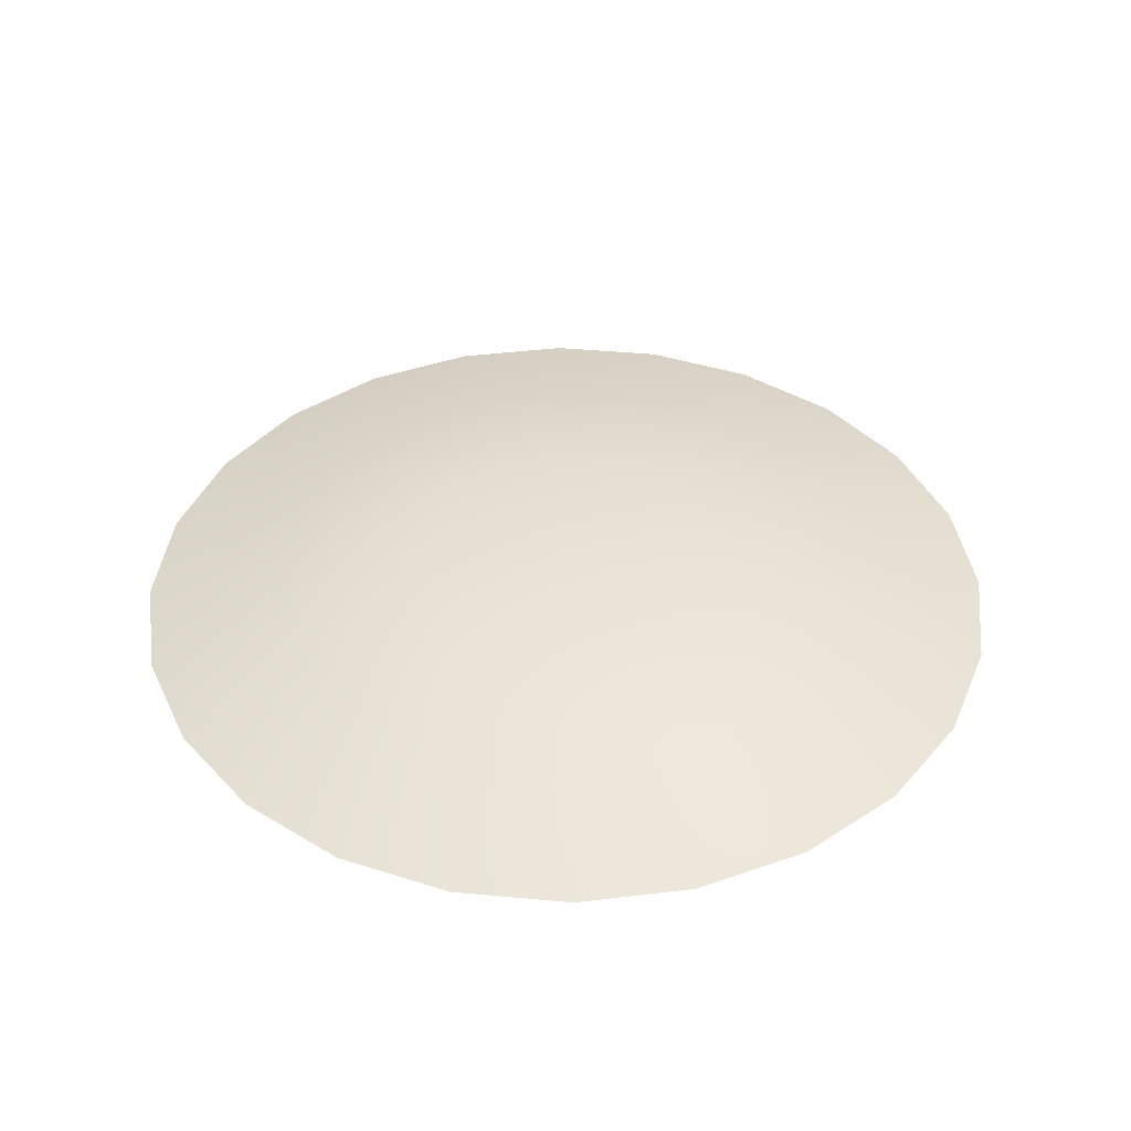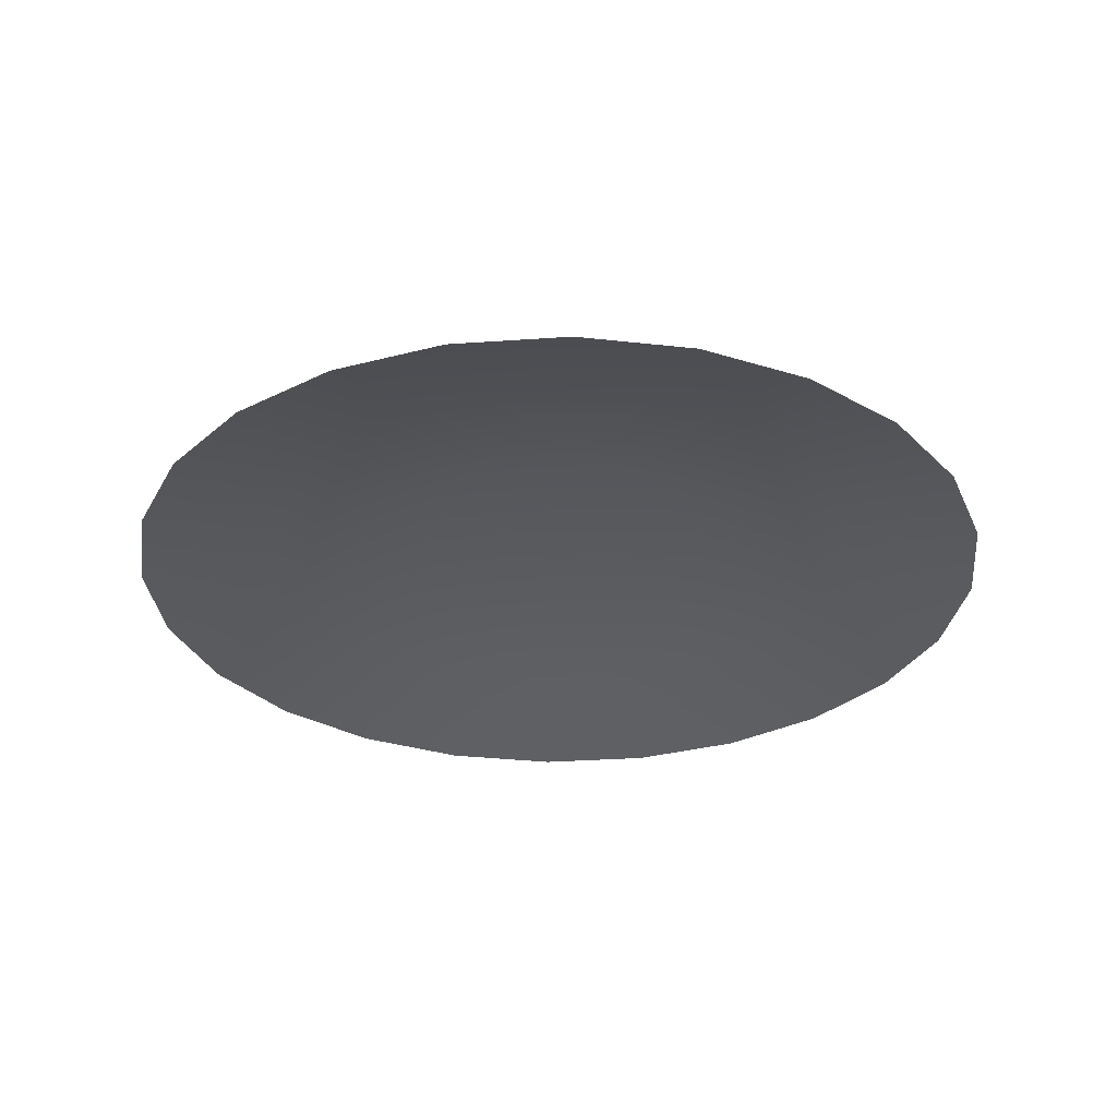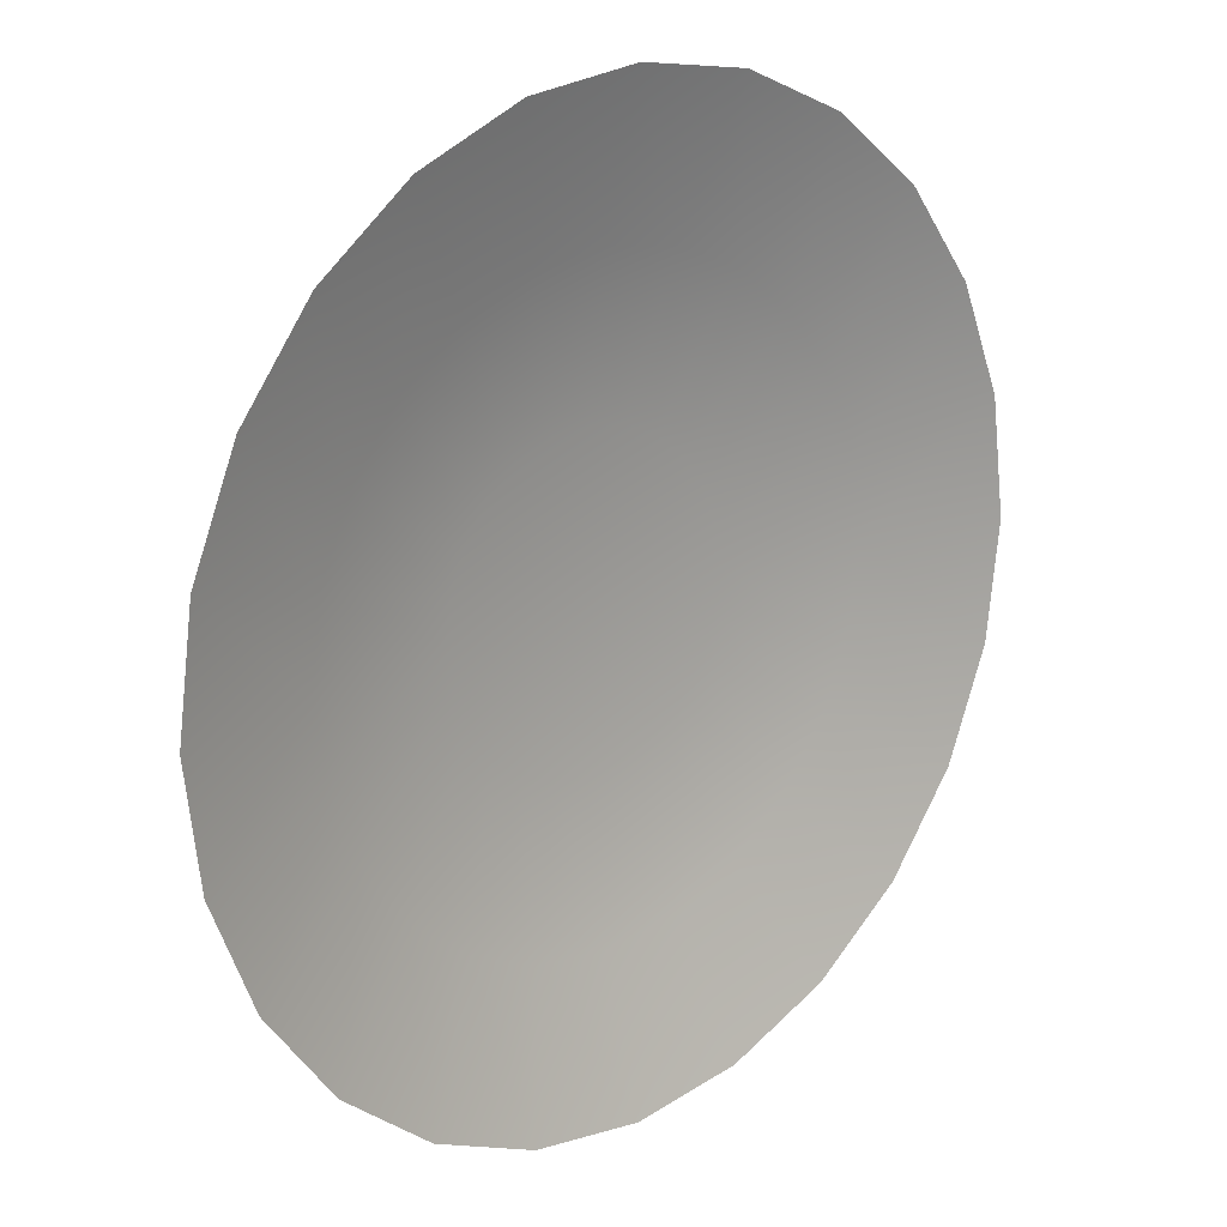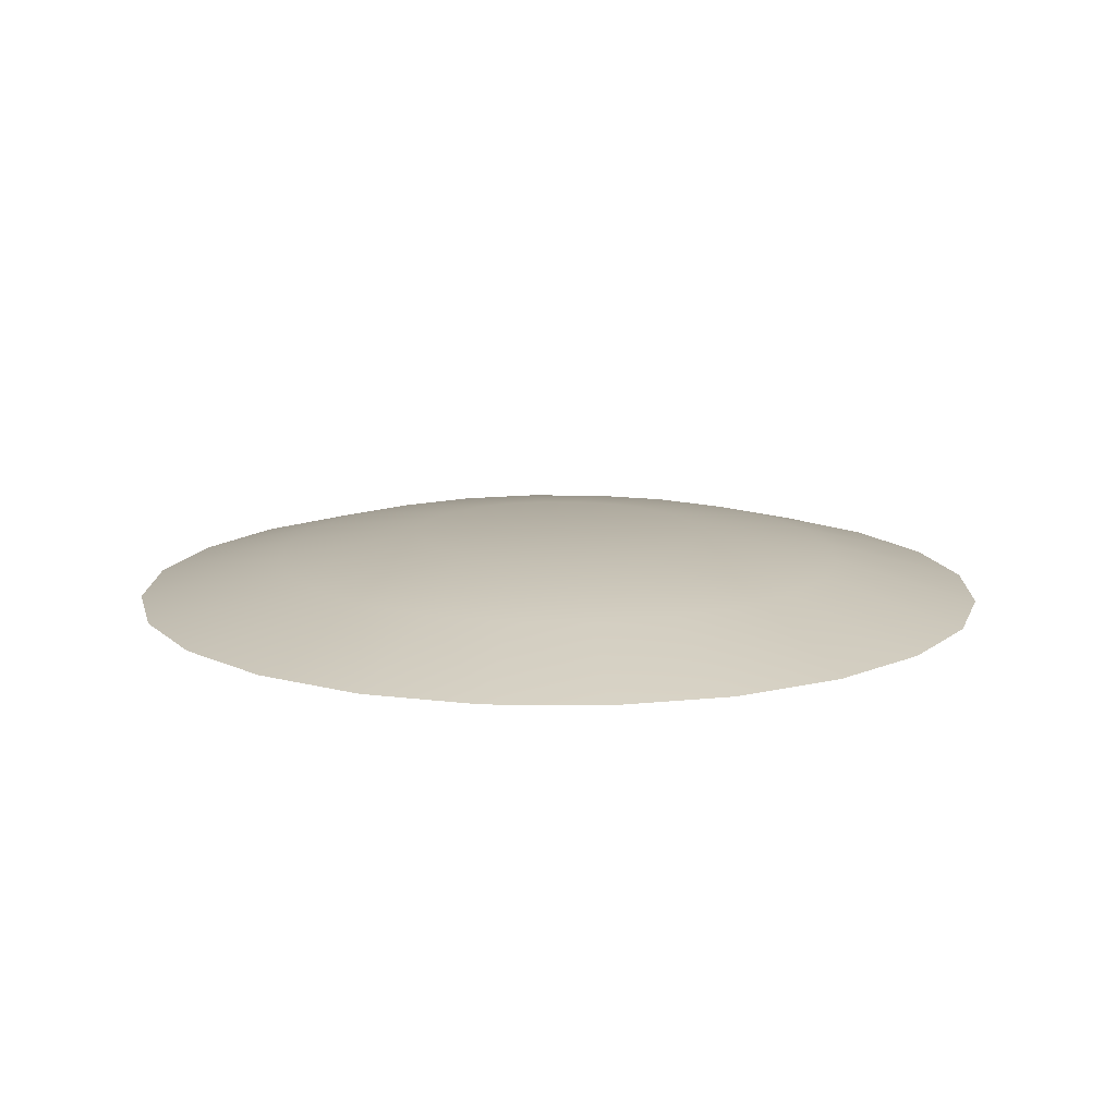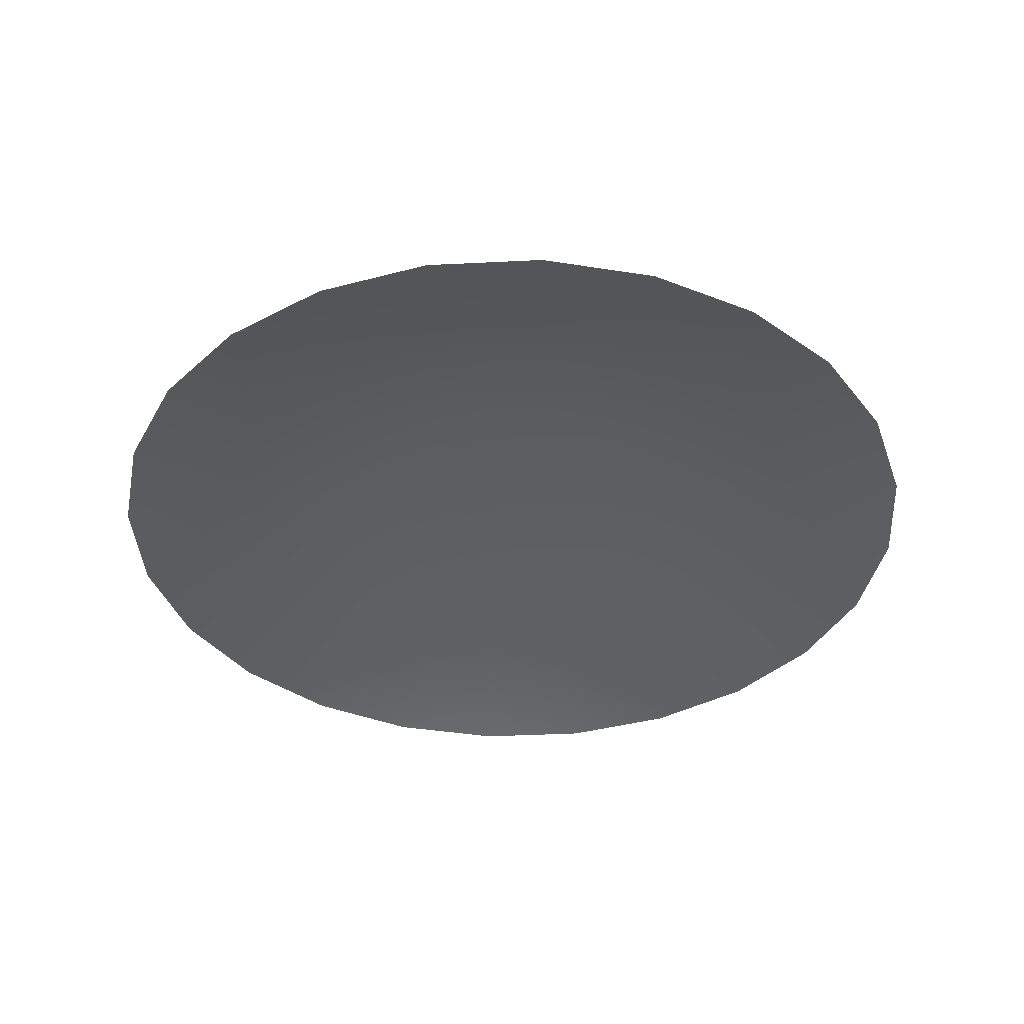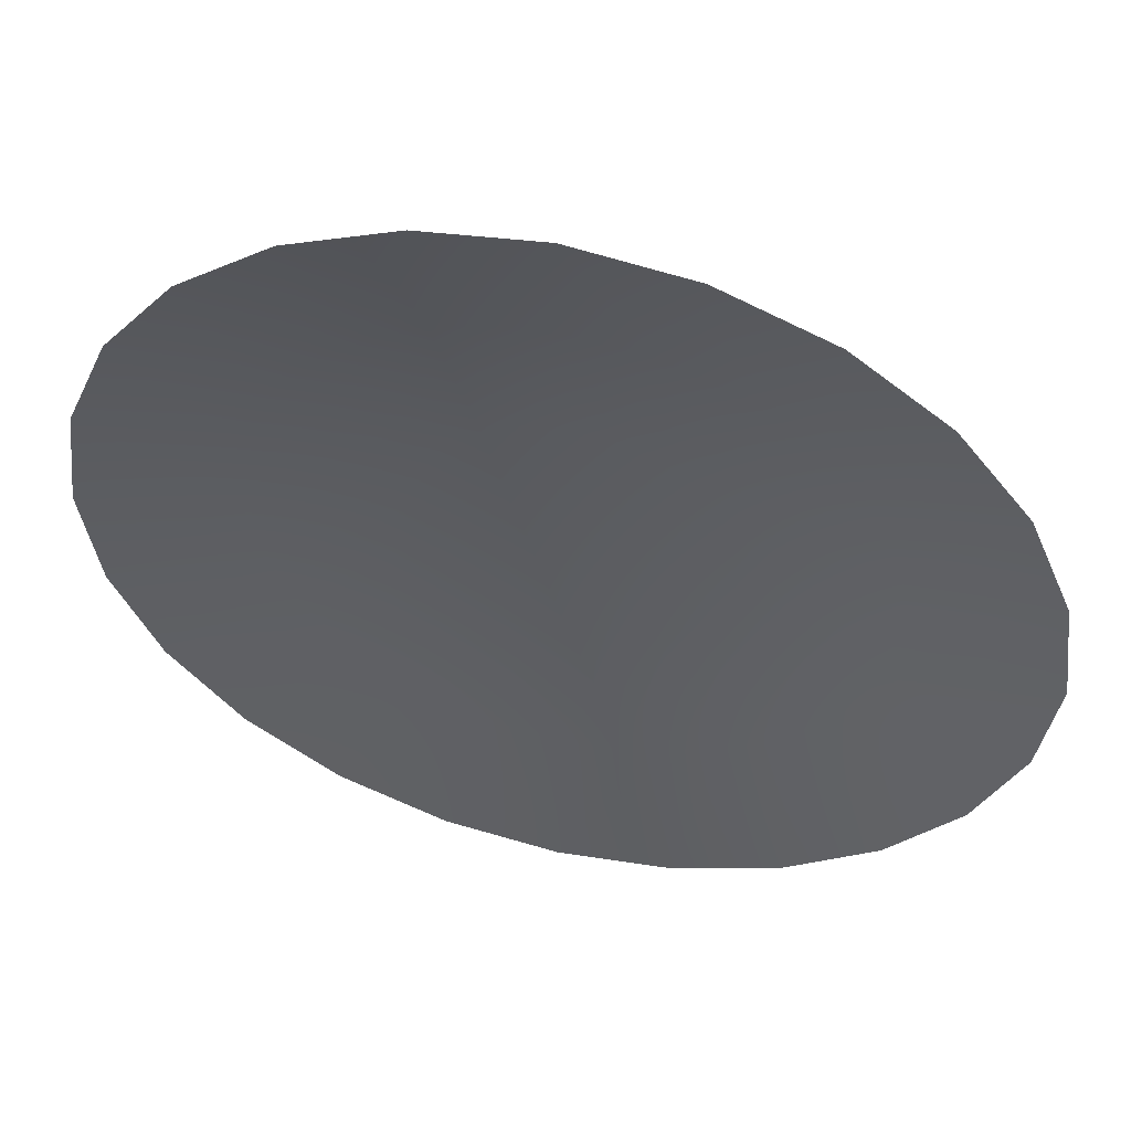
<metadata>
{"format":"obj","ext":"obj","renderer":"f3d","projection":"perspective","resolution":1024,"background":"white","views":[{"elev":40.5,"azim":-151.0,"up":"+Z"},{"elev":-30.6,"azim":148.3,"up":"+Z"},{"elev":17.8,"azim":137.2,"up":"+Y"},{"elev":13.3,"azim":128.9,"up":"+Z"},{"elev":-38.4,"azim":11.1,"up":"+Z"},{"elev":53.8,"azim":-166.4,"up":"+Y"}]}
</metadata>
<code>
o #ID40
v 0.06347 0.1938 0.09204
v 0.07532 0.1586 0.08393
v 0.09041 0.1783 0.08393
v 0.05332 0.1806 0.09204
v 0.06985 0.2093 0.09204
v 0.0999 0.2012 0.08393
v 0.03596 0.2097 0.09695
v 0.03086 0.2031 0.09695
v 0.05565 0.1435 0.08393
v 0.04009 0.1705 0.09204
v 0.07203 0.2258 0.09204
v 0.1031 0.2258 0.08393
v 0.03916 0.2175 0.09695
v 0.03916 0.2341 0.09695
v 0.04026 0.2258 0.09695
v 0.03596 0.2418 0.09695
v 0.03086 0.2485 0.09695
v 0.02421 0.2536 0.09695
v 0.02421 0.198 0.09695
v 0.01646 0.2568 0.09695
v 0.01646 0.1948 0.09695
v 0.008152 0.1937 0.09695
v 0.008152 0.2579 0.09695
v -0.000157 0.2568 0.09695
v -0.000157 0.1948 0.09695
v -0.007901 0.198 0.09695
v -0.007901 0.2536 0.09695
v -0.01455 0.2031 0.09695
v -0.01455 0.2485 0.09695
v -0.01965 0.2097 0.09695
v -0.01965 0.2418 0.09695
v -0.02286 0.2341 0.09695
v -0.02286 0.2175 0.09695
v -0.02395 0.2258 0.09695
v 0.03274 0.134 0.08393
v 0.02468 0.1641 0.09204
v 0.0999 0.2504 0.08393
v 0.06985 0.2423 0.09204
v 0.06347 0.2577 0.09204
v 0.05332 0.271 0.09204
v 0.04009 0.2811 0.09204
v 0.02468 0.2875 0.09204
v 0.008152 0.2897 0.09204
v -0.008381 0.2875 0.09204
v -0.02379 0.2811 0.09204
v -0.03702 0.271 0.09204
v -0.04717 0.2577 0.09204
v -0.05355 0.2423 0.09204
v -0.05573 0.2258 0.09204
v -0.05355 0.2093 0.09204
v -0.04717 0.1938 0.09204
v -0.03702 0.1806 0.09204
v -0.02379 0.1705 0.09204
v -0.008381 0.1641 0.09204
v 0.008152 0.1619 0.09204
v 0.008152 0.1308 0.08393
v 0.09041 0.2733 0.08393
v 0.07532 0.2929 0.08393
v 0.05565 0.308 0.08393
v 0.03274 0.3175 0.08393
v 0.008152 0.3208 0.08393
v -0.01643 0.3175 0.08393
v -0.03934 0.308 0.08393
v -0.05901 0.2929 0.08393
v -0.07411 0.2733 0.08393
v -0.0836 0.2504 0.08393
v -0.08683 0.2258 0.08393
v -0.0836 0.2012 0.08393
v -0.07411 0.1783 0.08393
v -0.05901 0.1586 0.08393
v -0.03934 0.1435 0.08393
v -0.01643 0.134 0.08393
f 1 2 3
f 2 1 4
f 5 3 6
f 3 5 1
f 7 4 1
f 4 7 8
f 4 9 2
f 9 4 10
f 11 6 12
f 6 11 5
f 13 1 5
f 1 13 7
f 14 13 15
f 13 14 16
f 13 16 7
f 7 16 17
f 7 17 8
f 8 17 18
f 8 18 19
f 19 18 20
f 19 20 21
f 21 20 22
f 22 20 23
f 22 23 24
f 22 24 25
f 25 24 26
f 26 24 27
f 26 27 28
f 28 27 29
f 28 29 30
f 30 29 31
f 30 31 32
f 30 32 33
f 33 32 34
f 8 10 4
f 10 8 19
f 10 35 9
f 35 10 36
f 37 11 12
f 11 37 38
f 15 5 11
f 5 15 13
f 38 15 11
f 15 38 14
f 39 14 38
f 14 39 16
f 40 16 39
f 16 40 17
f 41 17 40
f 17 41 18
f 42 18 41
f 18 42 20
f 43 20 42
f 20 43 23
f 43 24 23
f 24 43 44
f 44 27 24
f 27 44 45
f 45 29 27
f 29 45 46
f 46 31 29
f 31 46 47
f 47 32 31
f 32 47 48
f 48 34 32
f 34 48 49
f 34 50 33
f 50 34 49
f 33 51 30
f 51 33 50
f 30 52 28
f 52 30 51
f 28 53 26
f 53 28 52
f 26 54 25
f 54 26 53
f 25 55 22
f 55 25 54
f 21 55 36
f 55 21 22
f 19 36 10
f 36 19 21
f 36 56 35
f 56 36 55
f 57 38 37
f 38 57 39
f 58 39 57
f 39 58 40
f 59 40 58
f 40 59 41
f 60 41 59
f 41 60 42
f 61 42 60
f 42 61 43
f 61 44 43
f 44 61 62
f 62 45 44
f 45 62 63
f 63 46 45
f 46 63 64
f 64 47 46
f 47 64 65
f 65 48 47
f 48 65 66
f 66 49 48
f 49 66 67
f 49 68 50
f 68 49 67
f 50 69 51
f 69 50 68
f 51 70 52
f 70 51 69
f 52 71 53
f 71 52 70
f 53 72 54
f 72 53 71
f 54 56 55
f 56 54 72

</code>
